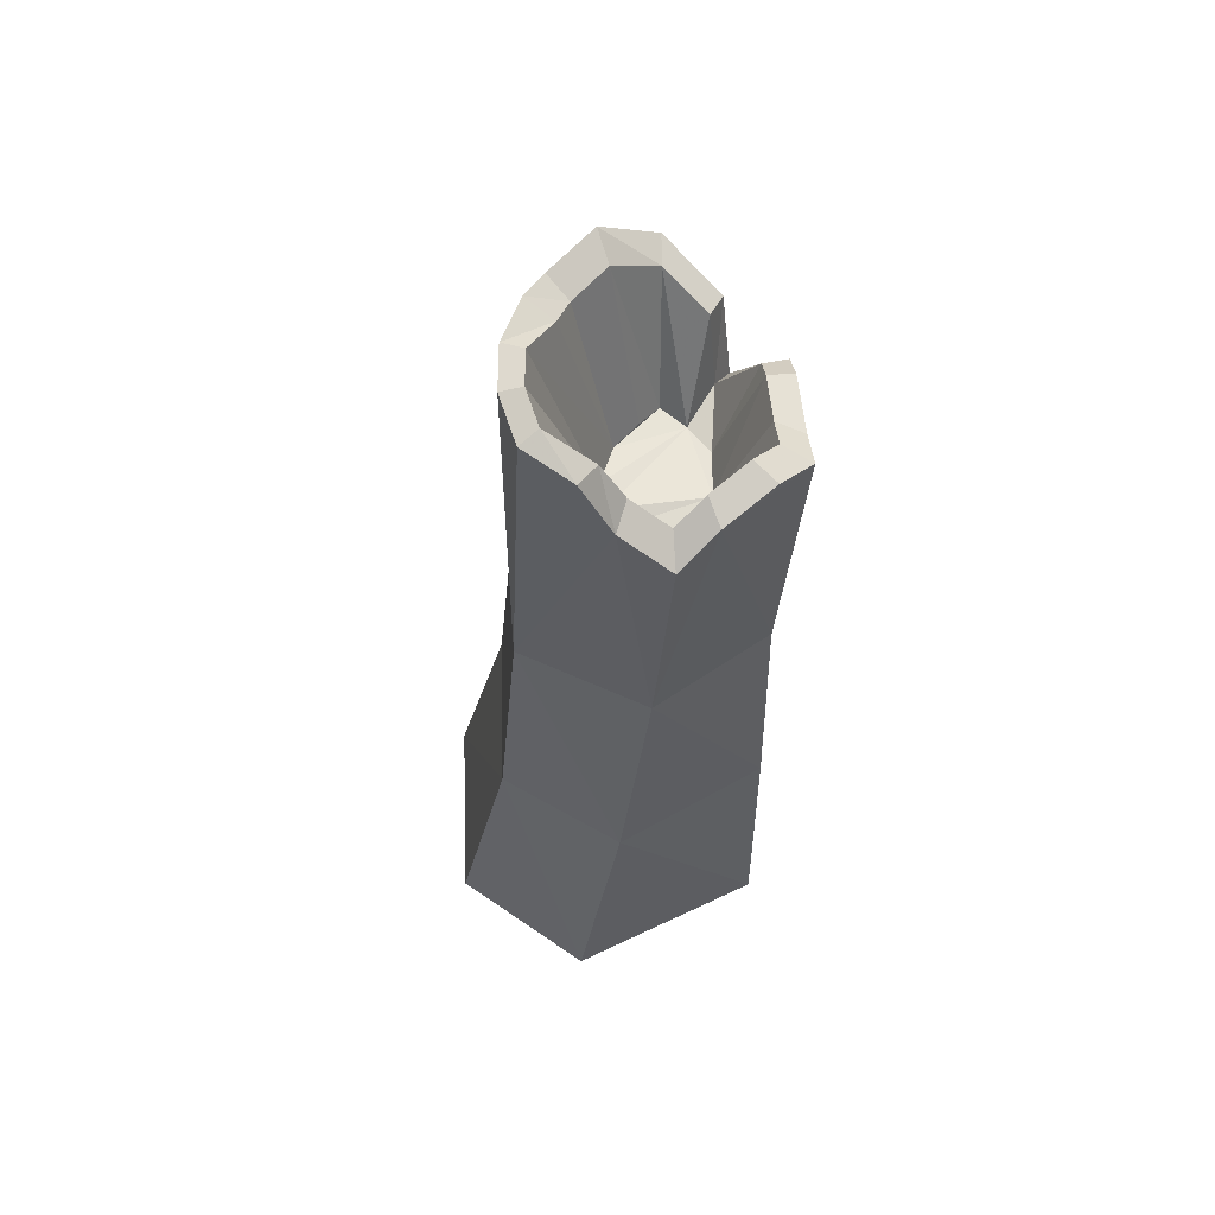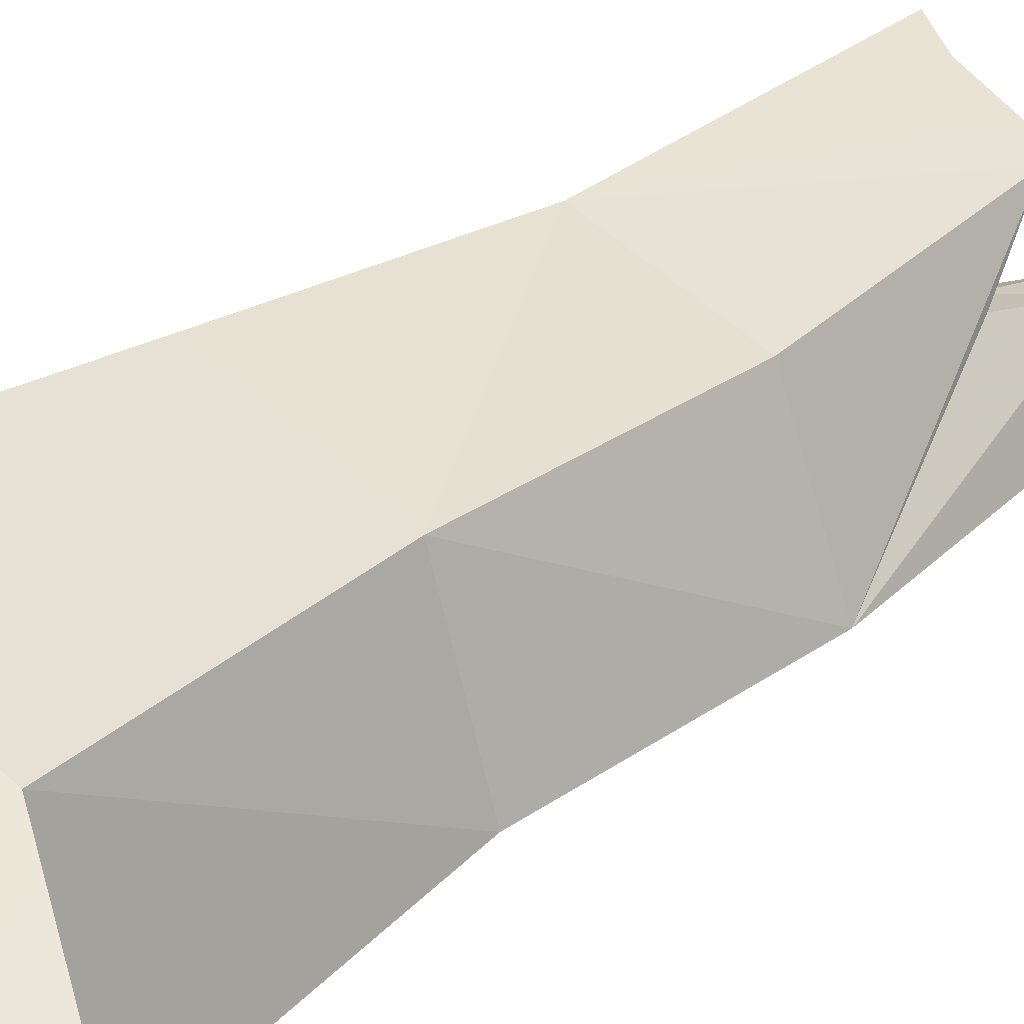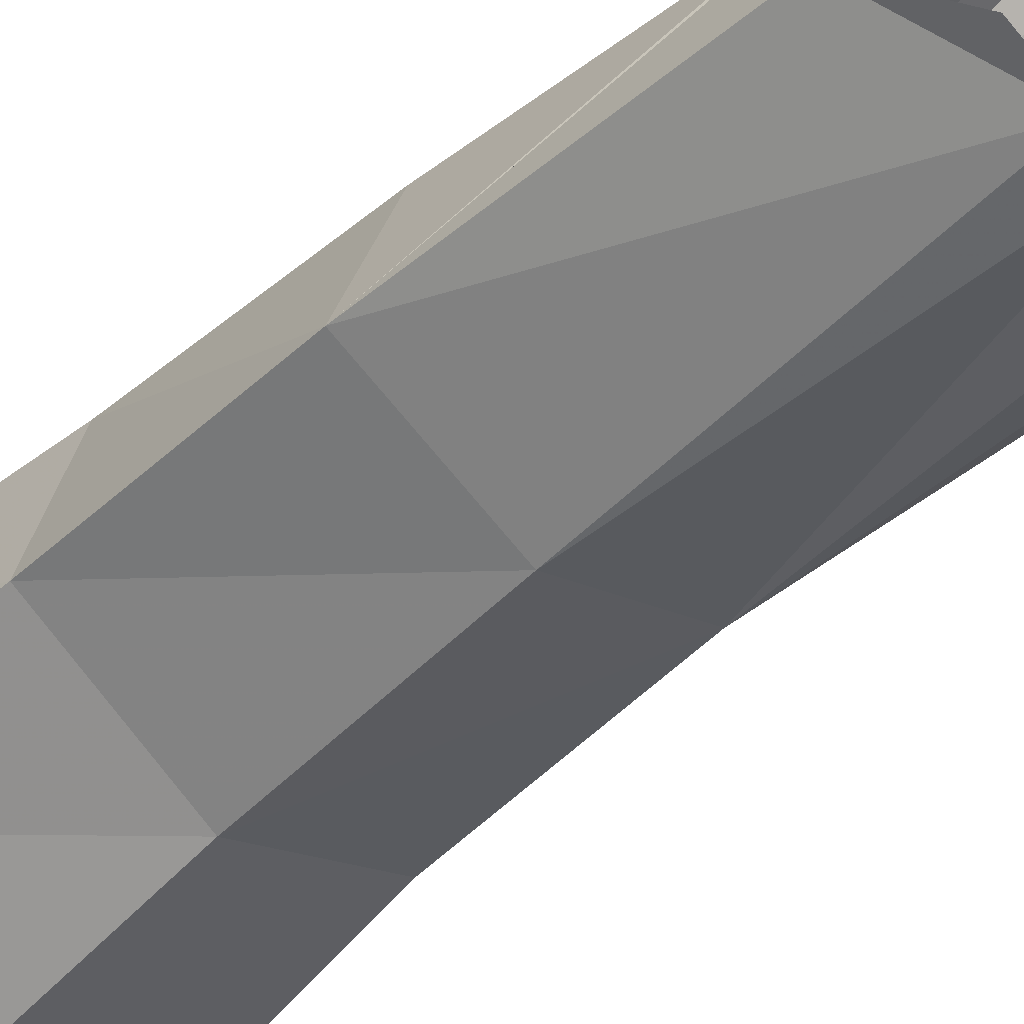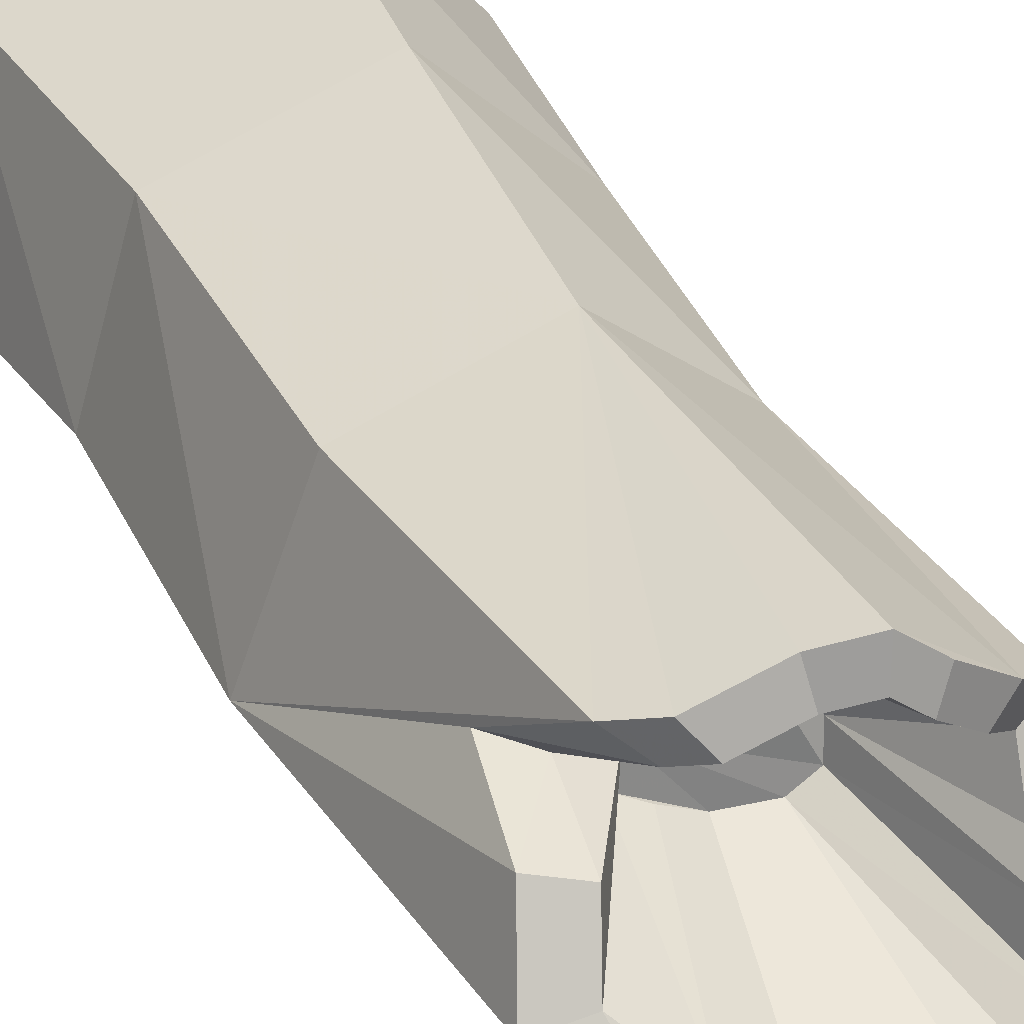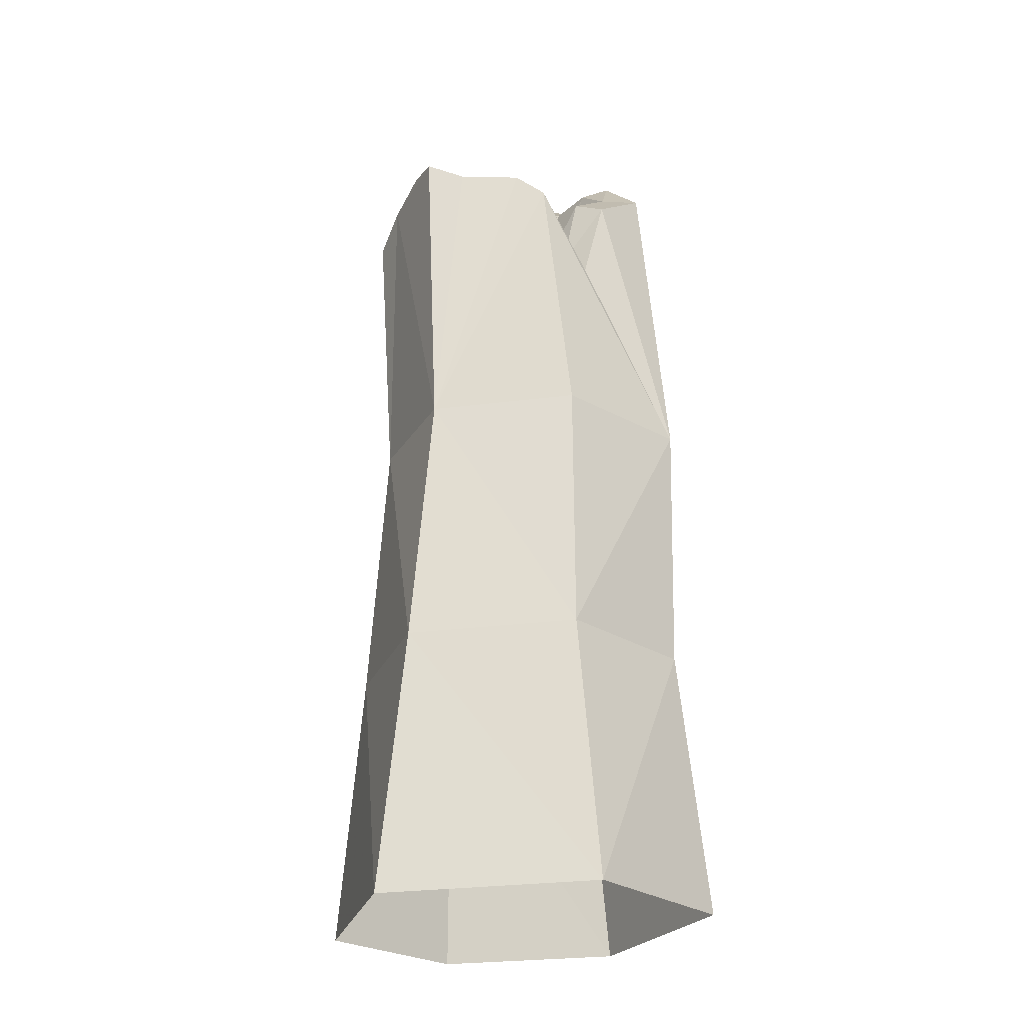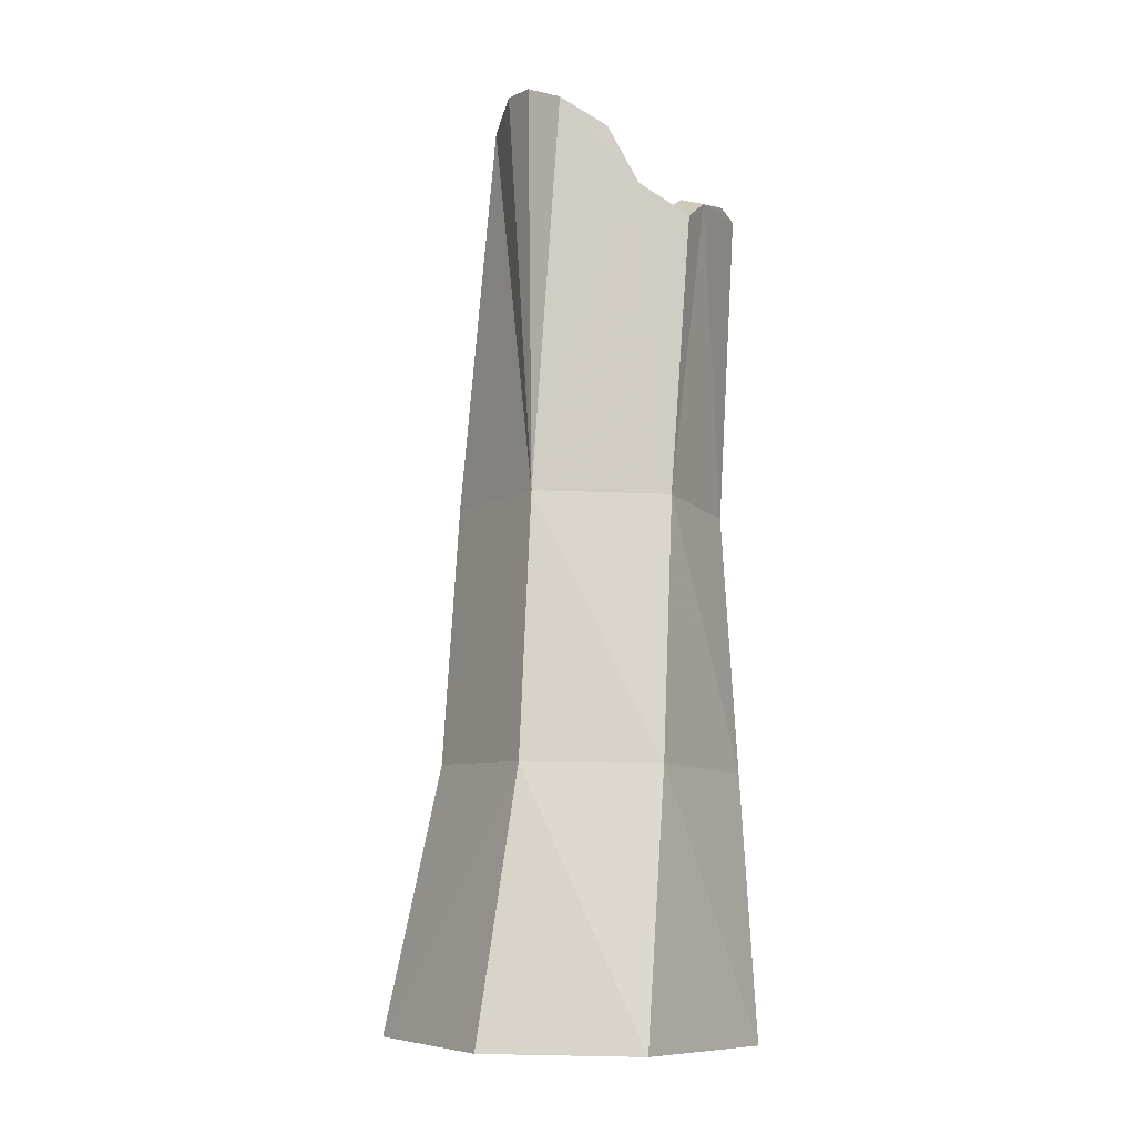
<metadata>
{"format":"obj","ext":"obj","renderer":"f3d","projection":"perspective","resolution":1024,"background":"white","views":[{"elev":62.5,"azim":105.7,"up":"+Z"},{"elev":28.5,"azim":-137.6,"up":"+Y"},{"elev":-40.8,"azim":-43.6,"up":"+Y"},{"elev":35.9,"azim":-24.2,"up":"+Y"},{"elev":-27.2,"azim":-153.1,"up":"+Z"},{"elev":-7.7,"azim":75.4,"up":"+Z"}]}
</metadata>
<code>
g snowfield_tree13D
v -0.02174 -0.09262 0.4069
v -0.1288 -0.03278 0.1964
v -0.01057 -0.1083 0.1986
v -0.1347 -0.03072 0.4046
v -0.1422 -0.05916 -0.0146
v -0.1087 0.07842 -0.01708
v -0.0929 0.08332 0.1942
v -0.01033 -0.1532 -0.01212
v 0.1044 -0.0726 0.1974
v 0.1254 -0.1097 -0.01352
v 0.1663 0.008589 -0.01493
v 0.131 0.03281 0.1963
v 0.08909 -0.05955 0.4058
v 0.1052 0.04826 0.4046
v 0.03668 0.1245 0.192
v 0.02197 0.116 0.4003
v -0.0929 0.08332 0.1942
v -0.09112 0.08072 0.4024
v 0.1094 0.0217 0.6507
v 0.1131 0.06177 0.6263
v -0.07131 0.09109 0.613
v -0.04878 0.09951 0.6317
v -0.002594 0.1173 0.6369
v 0.08543 0.08299 0.6456
v 0.02632 0.1283 0.651
v 0.04944 0.1106 0.6555
v 0.05611 0.1315 -0.01965
v -0.1087 0.07842 -0.01708
v 0.1036 -0.04089 0.7173
v 0.1071 -0.002981 0.6955
v 0.07809 -0.0603 0.7308
v 0.04611 -0.06887 0.7345
v -0.000554 -0.0688 0.7191
v -0.03161 -0.06376 0.7037
v -0.1186 -0.01061 0.6531
v -0.1041 0.03709 0.6194
v -0.09125 0.04819 0.5497
v -0.07131 0.09109 0.613
v -0.09112 0.08072 0.4024
v -0.0749 -0.04241 0.7039
v -0.09125 0.04819 0.5497
v -0.05205 0.07555 0.6289
v -0.07131 0.09109 0.613
v -0.06728 0.04279 0.5692
v 0.04611 -0.06887 0.7345
v 0.001976 -0.04654 0.7042
v -0.000554 -0.0688 0.7191
v 0.04284 -0.05327 0.7296
v -0.02245 -0.04476 0.6924
v -0.03161 -0.06376 0.7037
v 0.08543 0.08299 0.6456
v 0.08878 0.05316 0.639
v 0.1131 0.06177 0.6263
v 0.06763 0.06937 0.6537
v 0.04944 0.1106 0.6555
v 0.04015 0.09042 0.6613
v 0.02632 0.1283 0.651
v 0.0225 0.1039 0.6578
v -0.002594 0.1173 0.6369
v 0.0225 0.1039 0.6578
v 0.02632 0.1283 0.651
v 0.000419 0.09553 0.647
v -0.04878 0.09951 0.6317
v -0.03485 0.08199 0.6431
v -0.0749 -0.04241 0.7039
v -0.08814 -0.0021 0.6594
v -0.1186 -0.01061 0.6531
v -0.0555 -0.02846 0.6926
v -0.07712 0.03432 0.6337
v -0.1041 0.03709 0.6194
v 0.1071 -0.002981 0.6955
v 0.08678 -0.0319 0.7164
v 0.1036 -0.04089 0.7173
v 0.08422 0.003723 0.6862
v 0.06727 -0.04673 0.7268
v 0.07809 -0.0603 0.7308
v 0.04284 -0.05327 0.7296
v 0.04611 -0.06887 0.7345
v -0.03161 -0.06376 0.7037
v -0.0555 -0.02846 0.6926
v -0.0749 -0.04241 0.7039
v -0.02245 -0.04476 0.6924
v 0.1094 0.0217 0.6507
v 0.08422 0.003723 0.6862
v 0.1071 -0.002981 0.6955
v 0.08596 0.02257 0.6576
v 0.1131 0.06177 0.6263
v 0.08596 0.02257 0.6576
v 0.1094 0.0217 0.6507
v 0.08878 0.05316 0.639
v -0.07131 0.09109 0.613
v -0.03485 0.08199 0.6431
v -0.04878 0.09951 0.6317
v -0.05205 0.07555 0.6289
v -0.1041 0.03709 0.6194
v -0.06728 0.04279 0.5692
v -0.09125 0.04819 0.5497
v -0.07712 0.03432 0.6337
v -0.06728 0.04279 0.5692
v -0.01835 0.05377 0.5611
v -0.05205 0.07555 0.6289
v -0.03364 0.03238 0.5602
v -0.03485 0.08199 0.6431
v 0.01593 0.06327 0.5627
v 0.000419 0.09553 0.647
v 0.0225 0.1039 0.6578
v 0.04015 0.09042 0.6613
v 0.04634 0.04446 0.5619
v 0.06763 0.06937 0.6537
v 0.08878 0.05316 0.639
v 0.05 0.01887 0.565
v 0.08596 0.02257 0.6576
v 0.08422 0.003723 0.6862
v 0.04812 -0.001535 0.5703
v 0.08678 -0.0319 0.7164
v 0.03124 -0.01116 0.5713
v 0.06727 -0.04673 0.7268
v 0.04284 -0.05327 0.7296
v 0.00011 -0.01006 0.5681
v 0.001976 -0.04654 0.7042
v -0.02245 -0.04476 0.6924
v -0.02316 0.001414 0.5677
v -0.0555 -0.02846 0.6926
v -0.04212 0.01076 0.563
v -0.08814 -0.0021 0.6594
v -0.07712 0.03432 0.6337
v -0.08814 -0.0021 0.6594
v -0.04212 0.01076 0.563
v 0.01593 0.06327 0.5627
v 0.05 0.01887 0.565
v 0.04634 0.04446 0.5619
v 0.04812 -0.001535 0.5703
v -0.03364 0.03238 0.5602
v -0.01835 0.05377 0.5611
v 0.03124 -0.01116 0.5713
v 0.00011 -0.01006 0.5681
v -0.04212 0.01076 0.563
v -0.02316 0.001414 0.5677
f 1 2 3
f 2 1 4
f 5 3 2
f 2 6 5
f 6 2 7
f 4 7 2
f 3 5 8
f 8 9 3
f 9 8 10
f 11 9 10
f 9 11 12
f 12 13 9
f 3 13 1
f 13 3 9
f 13 12 14
f 15 14 12
f 14 15 16
f 17 16 15
f 16 17 18
f 14 19 13
f 19 14 20
f 21 16 18
f 21 22 16
f 16 22 23
f 14 24 20
f 24 14 16
f 25 24 16
f 16 23 25
f 24 25 26
f 27 12 11
f 12 27 15
f 28 15 27
f 15 28 17
f 29 19 30
f 19 29 13
f 31 13 29
f 13 31 32
f 33 13 32
f 13 33 1
f 33 34 1
f 1 34 4
f 4 34 35
f 36 4 35
f 4 36 37
f 38 4 37
f 4 38 39
f 7 4 39
f 35 34 40
f 41 42 43
f 42 41 44
f 45 46 47
f 46 45 48
f 49 47 46
f 47 49 50
f 51 52 53
f 52 51 54
f 55 54 51
f 54 55 56
f 57 56 55
f 56 57 58
f 59 60 61
f 60 59 62
f 63 62 59
f 62 63 64
f 65 66 67
f 66 65 68
f 69 67 66
f 67 69 70
f 71 72 73
f 72 71 74
f 75 73 72
f 73 75 76
f 77 76 75
f 76 77 78
f 79 80 81
f 80 79 82
f 83 84 85
f 84 83 86
f 87 88 89
f 88 87 90
f 91 92 93
f 92 91 94
f 95 96 97
f 96 95 98
f 99 100 101
f 100 99 102
f 101 100 103
f 104 103 100
f 103 104 105
f 105 104 106
f 106 104 107
f 108 107 104
f 107 108 109
f 109 108 110
f 111 110 108
f 110 111 112
f 112 111 113
f 114 113 111
f 113 114 115
f 116 115 114
f 115 116 117
f 117 116 118
f 119 118 116
f 118 119 120
f 120 119 121
f 122 121 119
f 121 122 123
f 124 123 122
f 123 124 125
f 126 102 99
f 127 102 126
f 102 127 128
f 129 130 131
f 129 132 130
f 129 133 132
f 134 133 129
f 132 133 135
f 135 133 136
f 136 133 137
f 136 137 138

</code>
